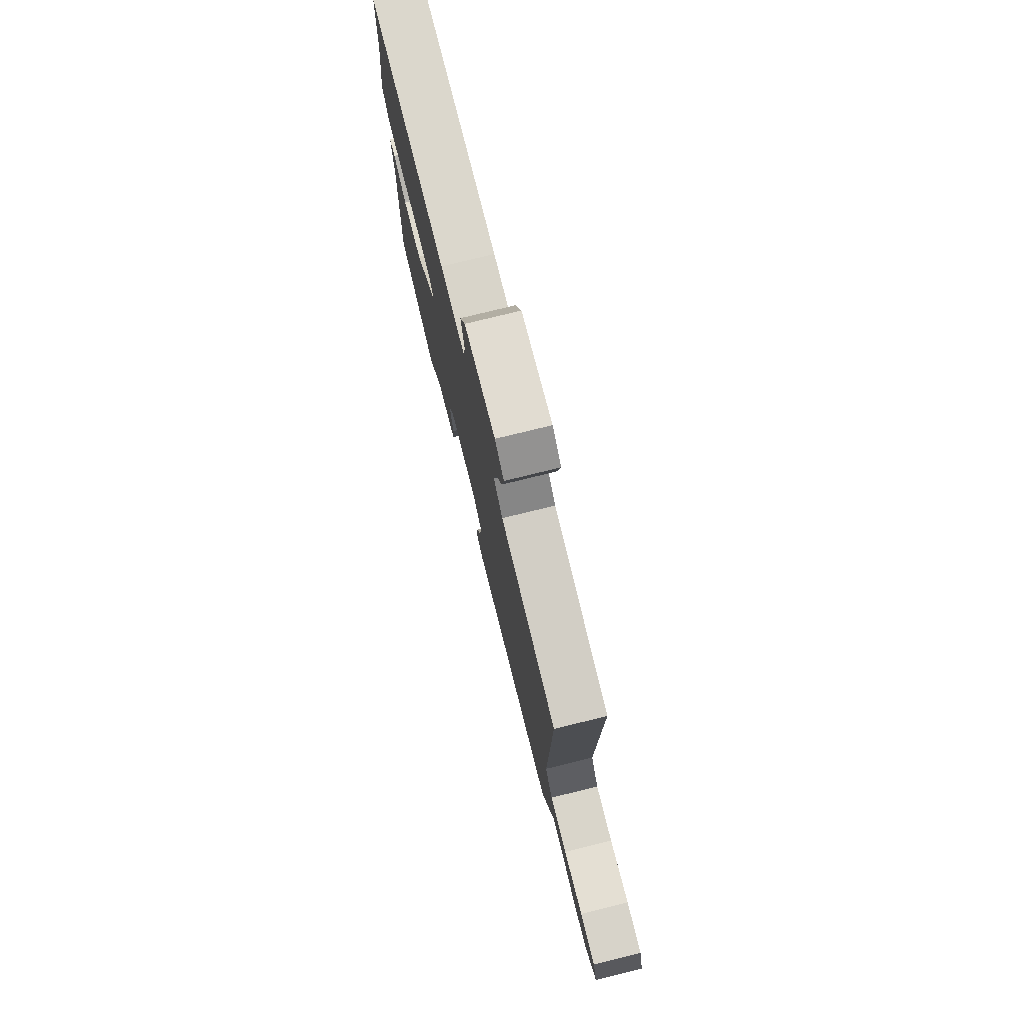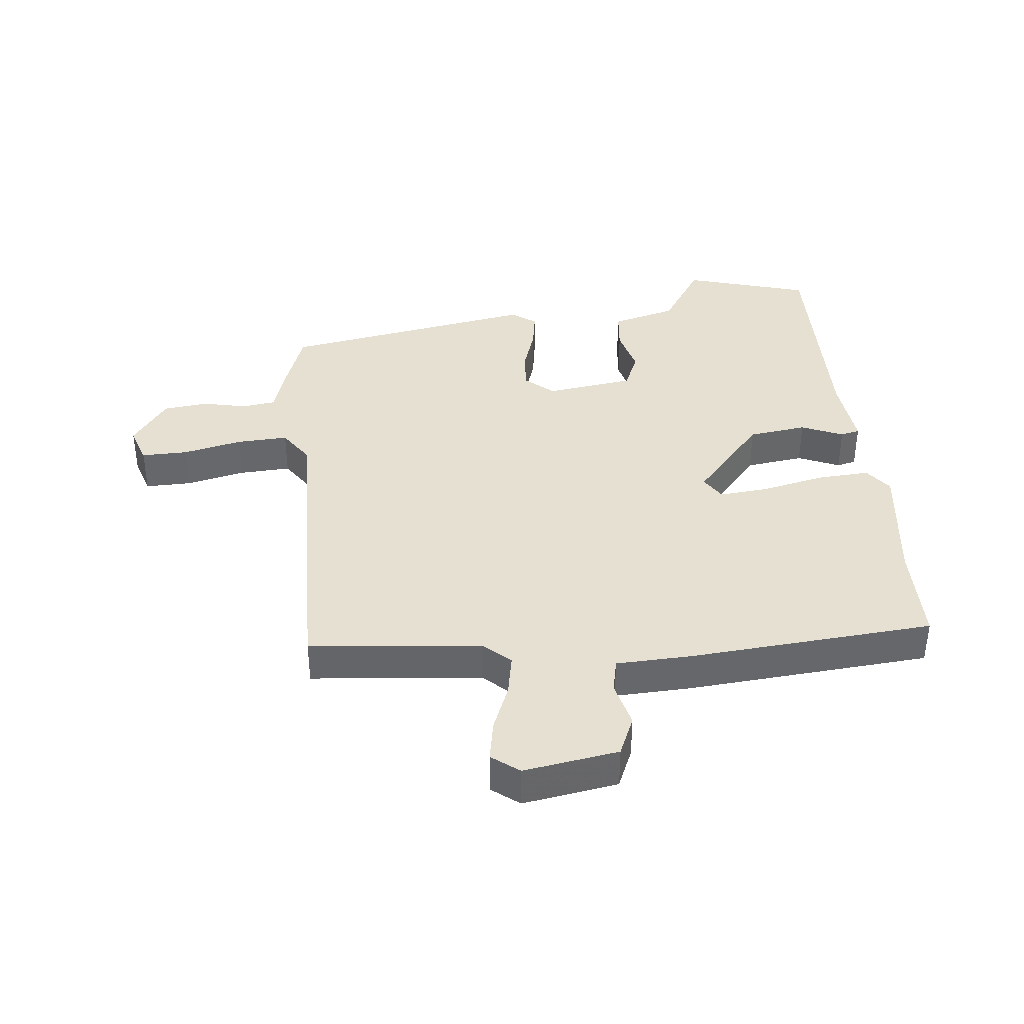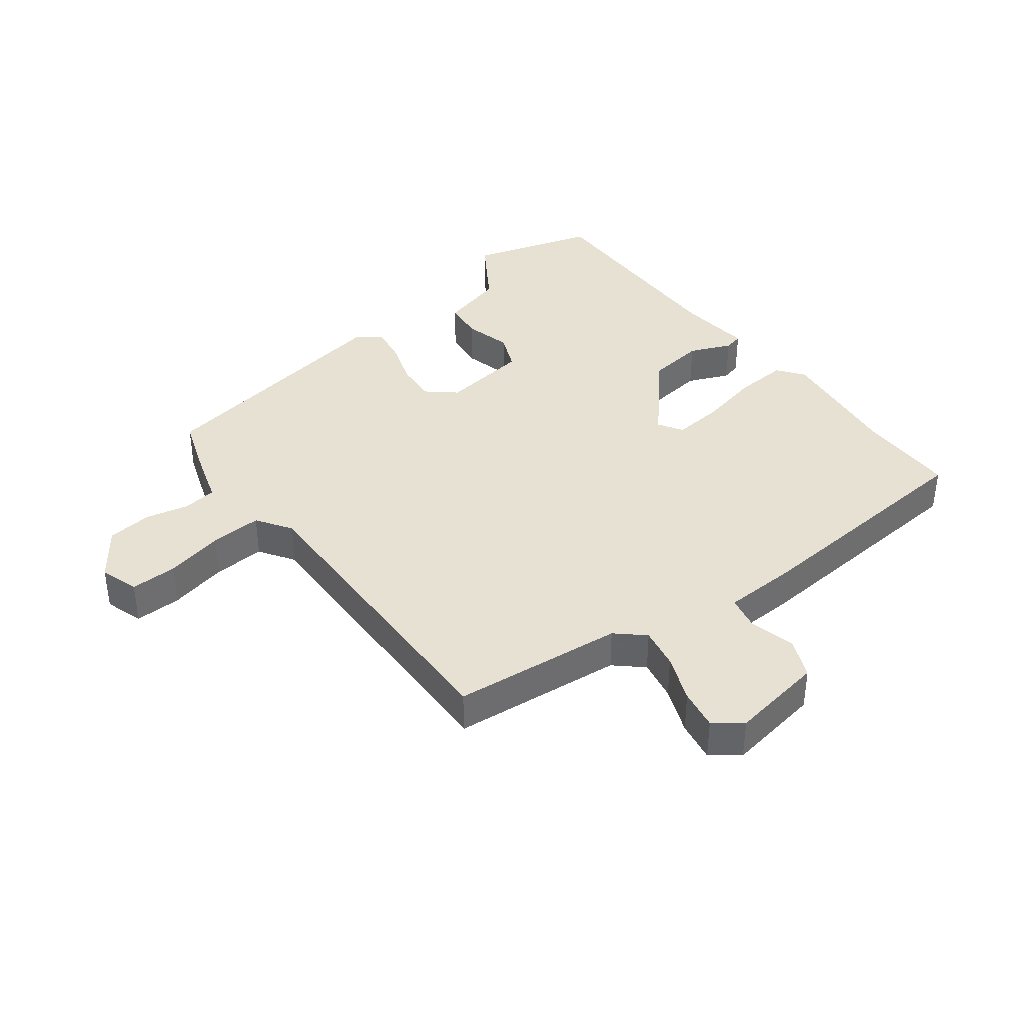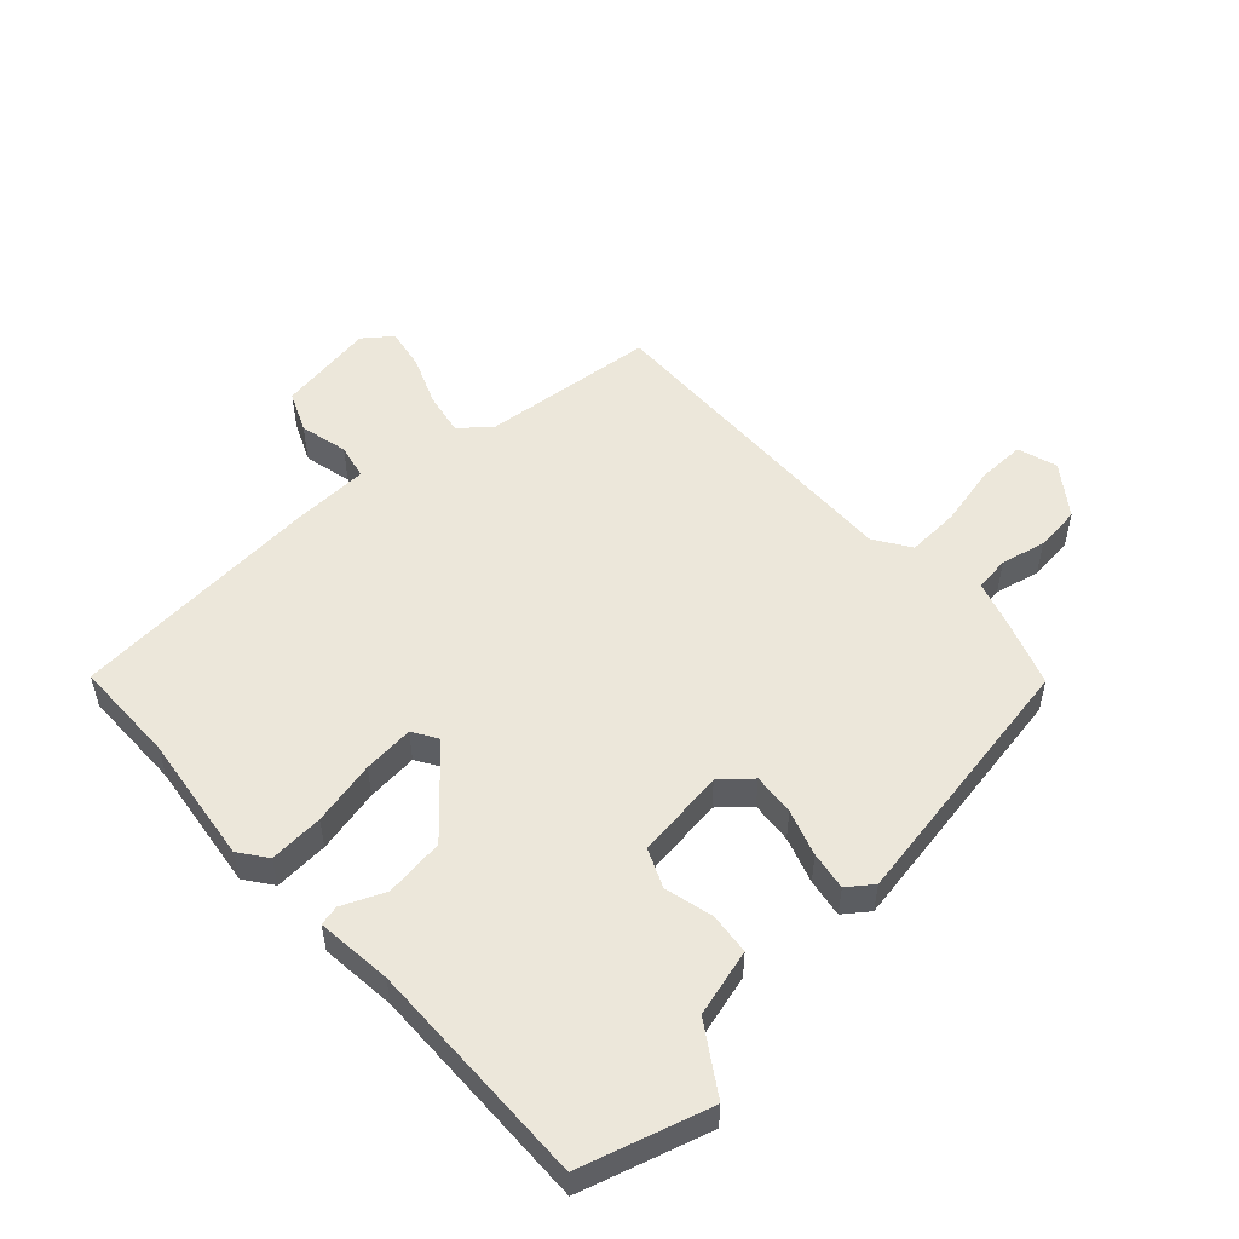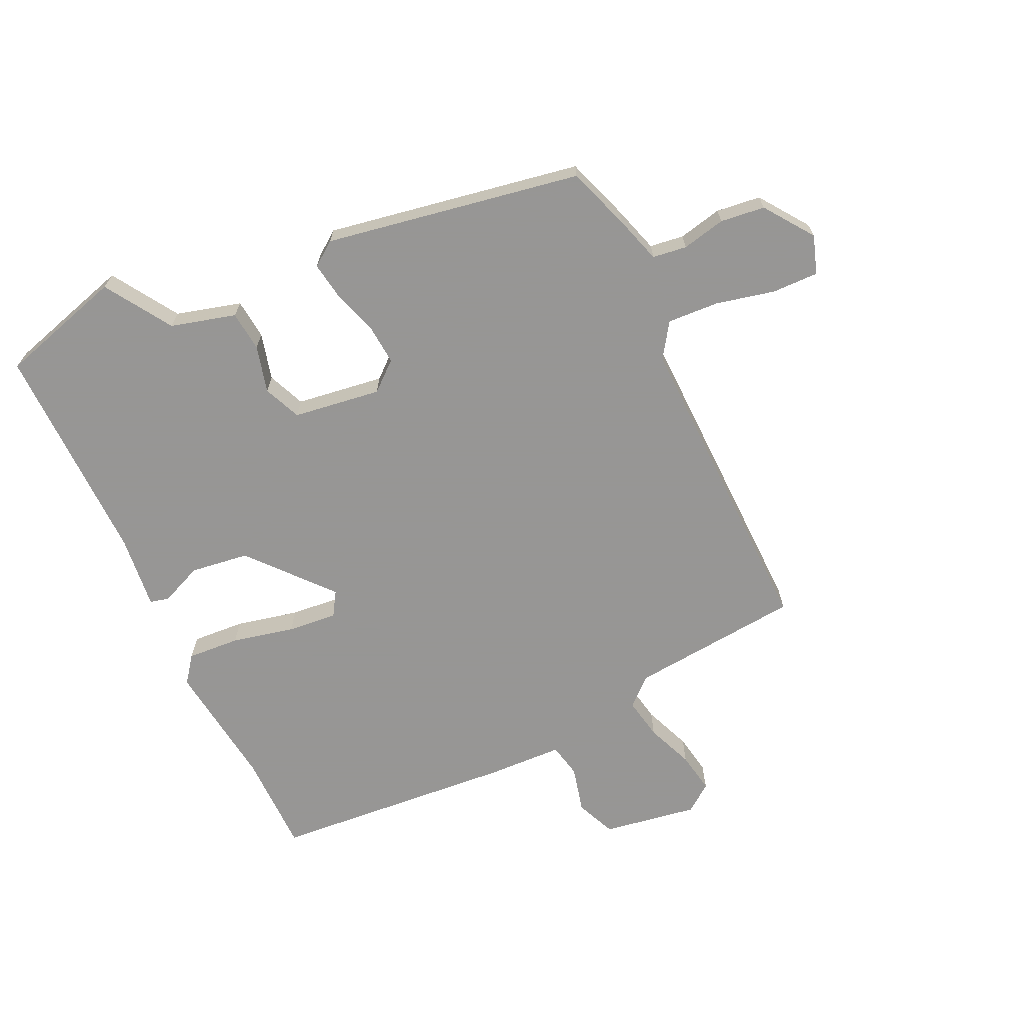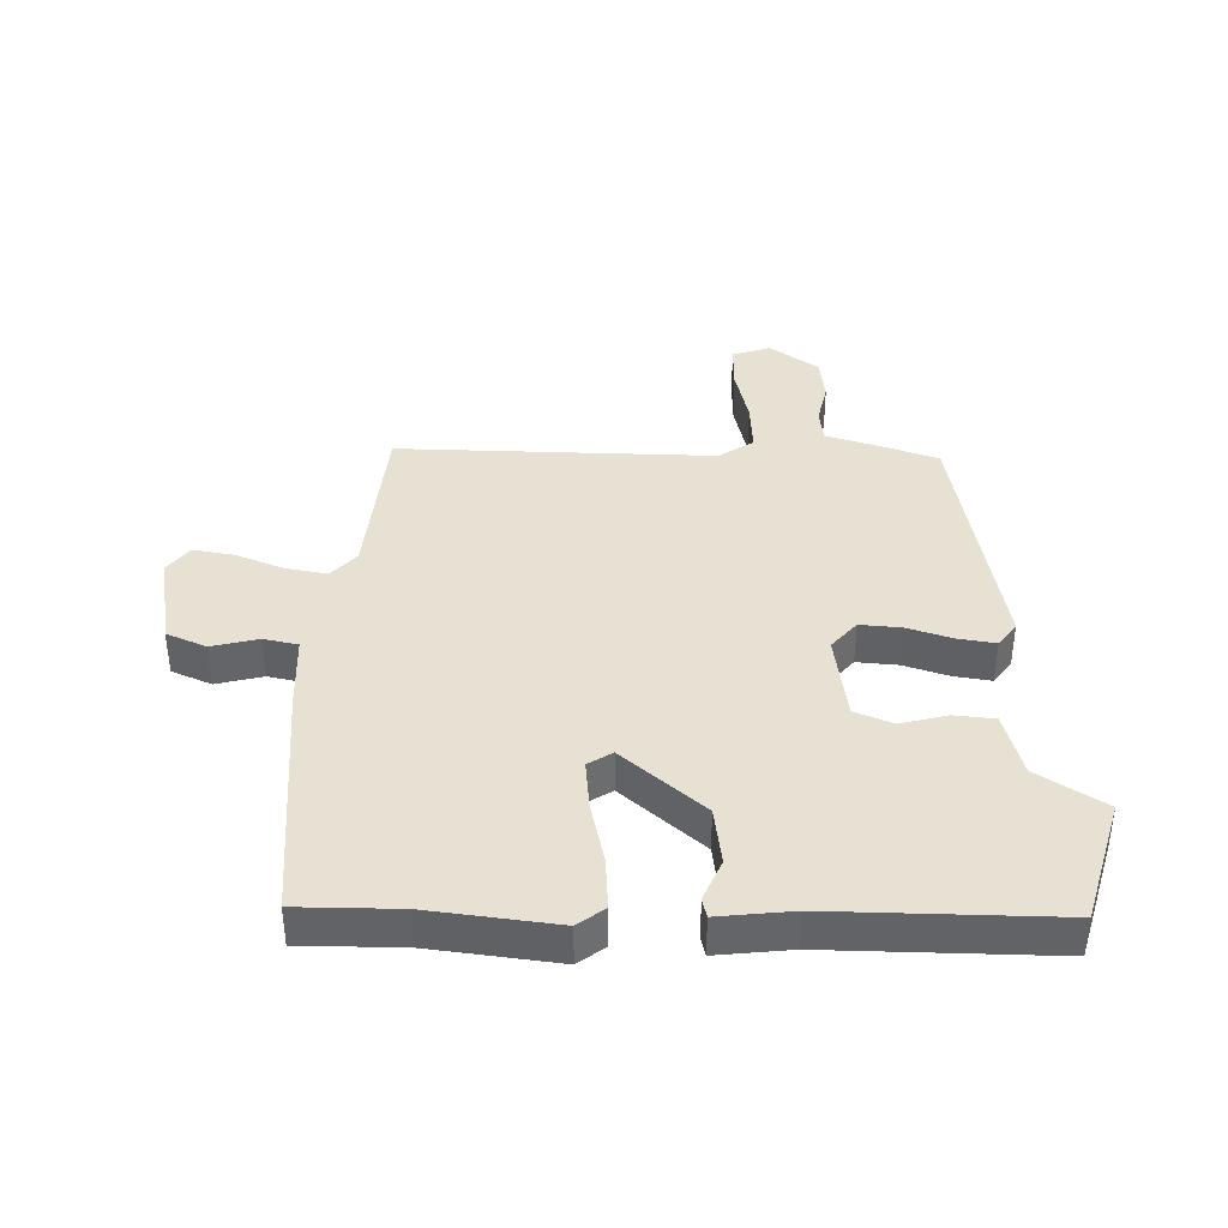
<metadata>
{"format":"obj","ext":"obj","renderer":"f3d","projection":"perspective","resolution":1024,"background":"white","views":[{"elev":77.0,"azim":-103.8,"up":"+Z"},{"elev":38.4,"azim":-6.2,"up":"+Y"},{"elev":38.7,"azim":-37.6,"up":"+Y"},{"elev":52.7,"azim":137.3,"up":"+Y"},{"elev":-67.8,"azim":-155.3,"up":"+Y"},{"elev":38.9,"azim":90.6,"up":"+Y"}]}
</metadata>
<code>
v -0.481 0.07 -0.401
v -0.517 0.07 -0.3
v -0.541 0.07 -0.224
v -0.596 0.07 -0.217
v -0.666 0.07 -0.233
v -0.738 0.07 -0.225
v -0.795 0.07 -0.147
v -0.775 0.07 -0.085
v -0.7 0.07 -0.086
v -0.605 0.07 -0.107
v -0.522 0.07 -0.111
v -0.485 0.07 -0.055
v -0.499 0.07 0.456
v -0.223 0.07 0.484
v -0.179 0.07 0.524
v -0.192 0.07 0.591
v -0.223 0.07 0.667
v -0.235 0.07 0.733
v -0.191 0.07 0.767
v -0.038 0.07 0.743
v -0.01 0.07 0.679
v -0.028 0.07 0.604
v -0.016 0.07 0.549
v 0.105 0.07 0.545
v 0.5 0.07 0.515
v 0.502 0.07 0.352
v 0.529 0.07 0.148
v 0.497 0.07 0.105
v 0.412 0.07 0.11
v 0.311 0.07 0.132
v 0.231 0.07 0.139
v 0.207 0.07 0.1
v 0.32 0.07 -0.029
v 0.414 0.07 -0.041
v 0.481 0.07 -0.012
v 0.512 0.07 -0.019
v 0.5 0.07 -0.138
v 0.508 0.07 -0.498
v 0.307 0.07 -0.558
v 0.238 0.07 -0.452
v 0.133 0.07 -0.424
v 0.126 0.07 -0.359
v 0.145 0.07 -0.283
v 0.119 0.07 -0.223
v -0.023 0.07 -0.204
v -0.069 0.07 -0.244
v -0.063 0.07 -0.31
v -0.039 0.07 -0.382
v -0.029 0.07 -0.442
v -0.068 0.07 -0.471
v -0.481 0 -0.401
v -0.517 0 -0.3
v -0.541 0 -0.224
v -0.596 0 -0.217
v -0.666 0 -0.233
v -0.738 0 -0.225
v -0.795 0 -0.147
v -0.775 0 -0.085
v -0.7 0 -0.086
v -0.605 0 -0.107
v -0.522 0 -0.111
v -0.485 0 -0.055
v -0.499 0 0.456
v -0.223 0 0.484
v -0.179 0 0.524
v -0.192 0 0.591
v -0.223 0 0.667
v -0.235 0 0.733
v -0.191 0 0.767
v -0.038 0 0.743
v -0.01 0 0.679
v -0.028 0 0.604
v -0.016 0 0.549
v 0.105 0 0.545
v 0.5 0 0.515
v 0.502 0 0.352
v 0.529 0 0.148
v 0.497 0 0.105
v 0.412 0 0.11
v 0.311 0 0.132
v 0.231 0 0.139
v 0.207 0 0.1
v 0.32 0 -0.029
v 0.414 0 -0.041
v 0.481 0 -0.012
v 0.512 0 -0.019
v 0.5 0 -0.138
v 0.508 0 -0.498
v 0.307 0 -0.558
v 0.238 0 -0.452
v 0.133 0 -0.424
v 0.126 0 -0.359
v 0.145 0 -0.283
v 0.119 0 -0.223
v -0.023 0 -0.204
v -0.069 0 -0.244
v -0.063 0 -0.31
v -0.039 0 -0.382
v -0.029 0 -0.442
v -0.068 0 -0.471
f 47 48 49 50
f 46 47 50 1
f 45 46 1 2
f 40 41 42 43
f 40 43 44
f 37 38 39 40
f 37 40 44
f 34 35 36 37
f 33 34 37 44
f 32 33 44 45
f 27 28 29 30
f 26 27 30 31
f 23 24 25 26
f 23 26 31
f 19 20 21 22
f 19 22 23
f 16 17 18 19
f 15 16 19 23
f 14 15 23 31
f 12 13 14 31
f 7 8 9 10
f 7 10 11
f 4 5 6 7
f 3 4 7 11
f 12 31 32 45
f 11 12 45
f 2 3 11 45
f 100 99 98 97
f 51 100 97 96
f 52 51 96 95
f 93 92 91 90
f 94 93 90
f 90 89 88 87
f 94 90 87
f 87 86 85 84
f 94 87 84 83
f 95 94 83 82
f 80 79 78 77
f 81 80 77 76
f 76 75 74 73
f 81 76 73
f 72 71 70 69
f 73 72 69
f 69 68 67 66
f 73 69 66 65
f 81 73 65 64
f 81 64 63 62
f 60 59 58 57
f 61 60 57
f 57 56 55 54
f 61 57 54 53
f 95 82 81 62
f 95 62 61
f 95 61 53 52
f 1 51 52 2
f 2 52 53 3
f 3 53 54 4
f 4 54 55 5
f 5 55 56 6
f 6 56 57 7
f 7 57 58 8
f 8 58 59 9
f 9 59 60 10
f 10 60 61 11
f 11 61 62 12
f 12 62 63 13
f 13 63 64 14
f 14 64 65 15
f 15 65 66 16
f 16 66 67 17
f 17 67 68 18
f 18 68 69 19
f 19 69 70 20
f 20 70 71 21
f 21 71 72 22
f 22 72 73 23
f 23 73 74 24
f 24 74 75 25
f 25 75 76 26
f 26 76 77 27
f 27 77 78 28
f 28 78 79 29
f 29 79 80 30
f 30 80 81 31
f 31 81 82 32
f 32 82 83 33
f 33 83 84 34
f 34 84 85 35
f 35 85 86 36
f 36 86 87 37
f 37 87 88 38
f 38 88 89 39
f 39 89 90 40
f 40 90 91 41
f 41 91 92 42
f 42 92 93 43
f 43 93 94 44
f 44 94 95 45
f 45 95 96 46
f 46 96 97 47
f 47 97 98 48
f 48 98 99 49
f 49 99 100 50
f 50 100 51 1

</code>
